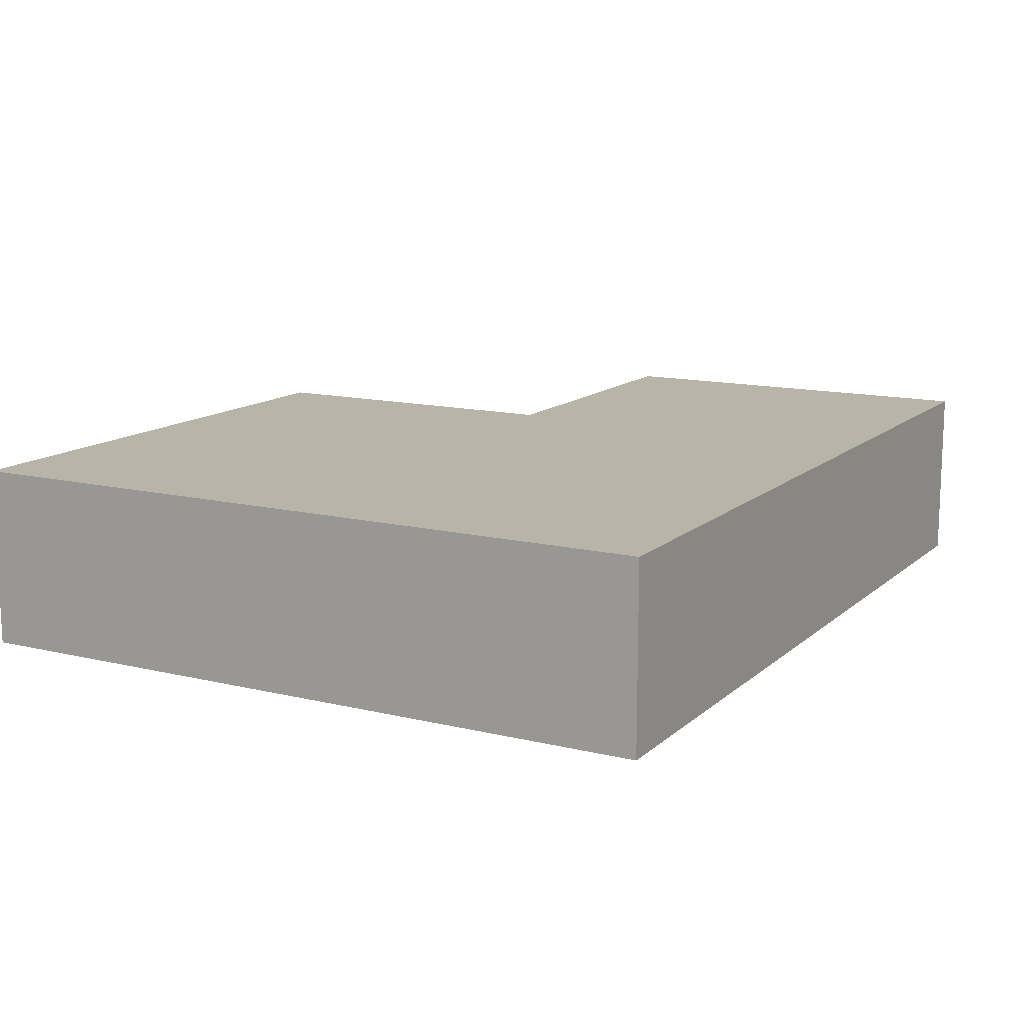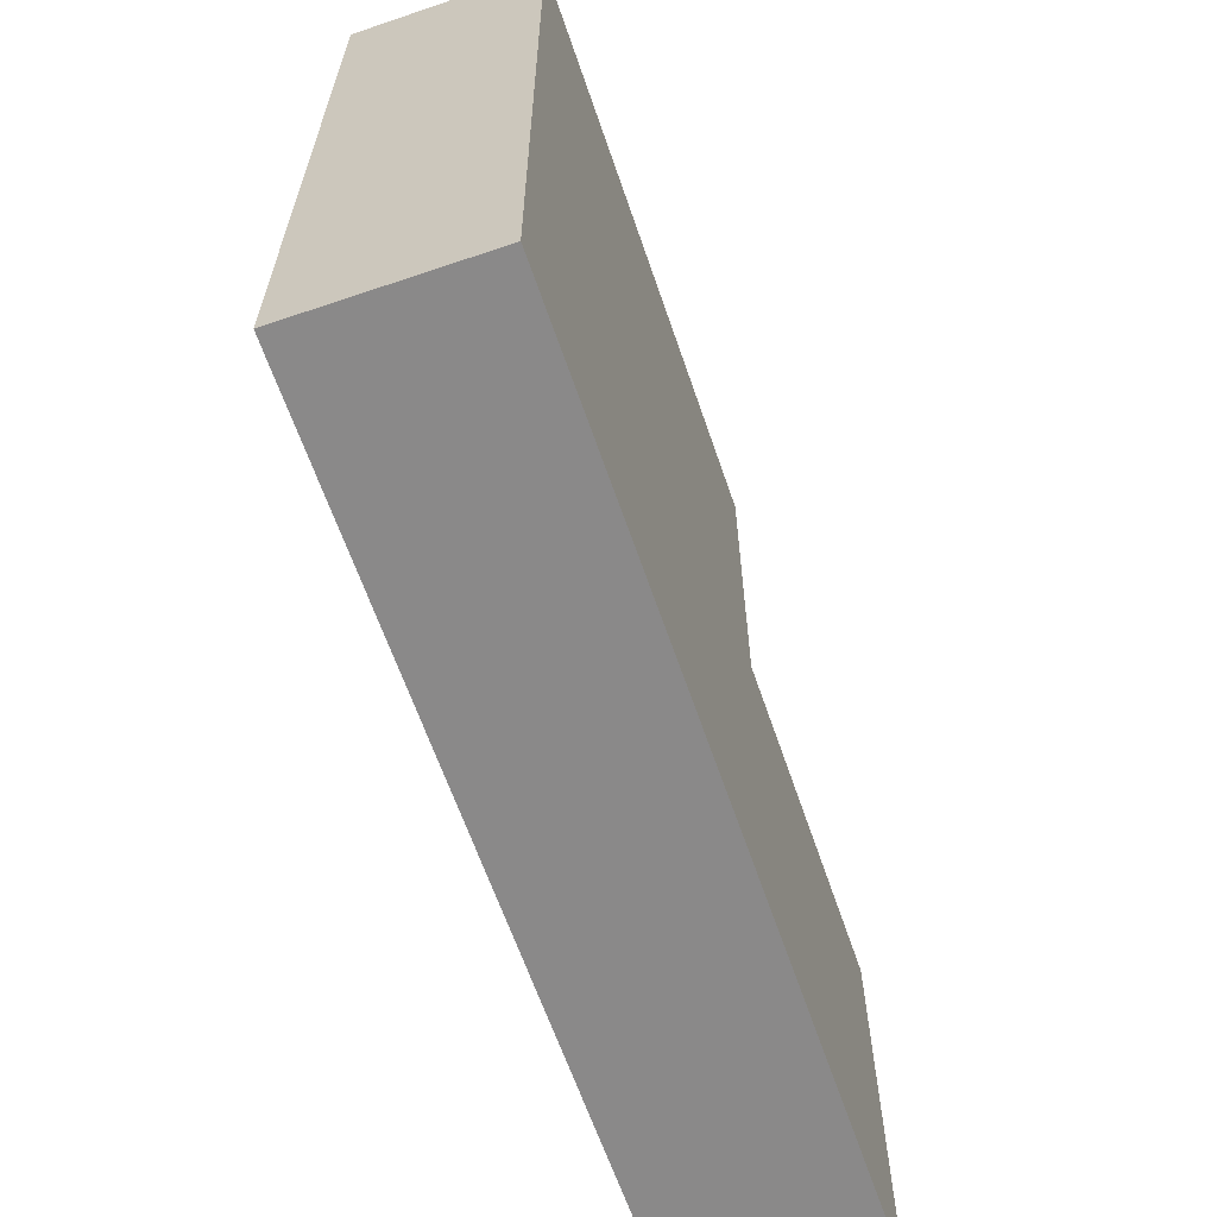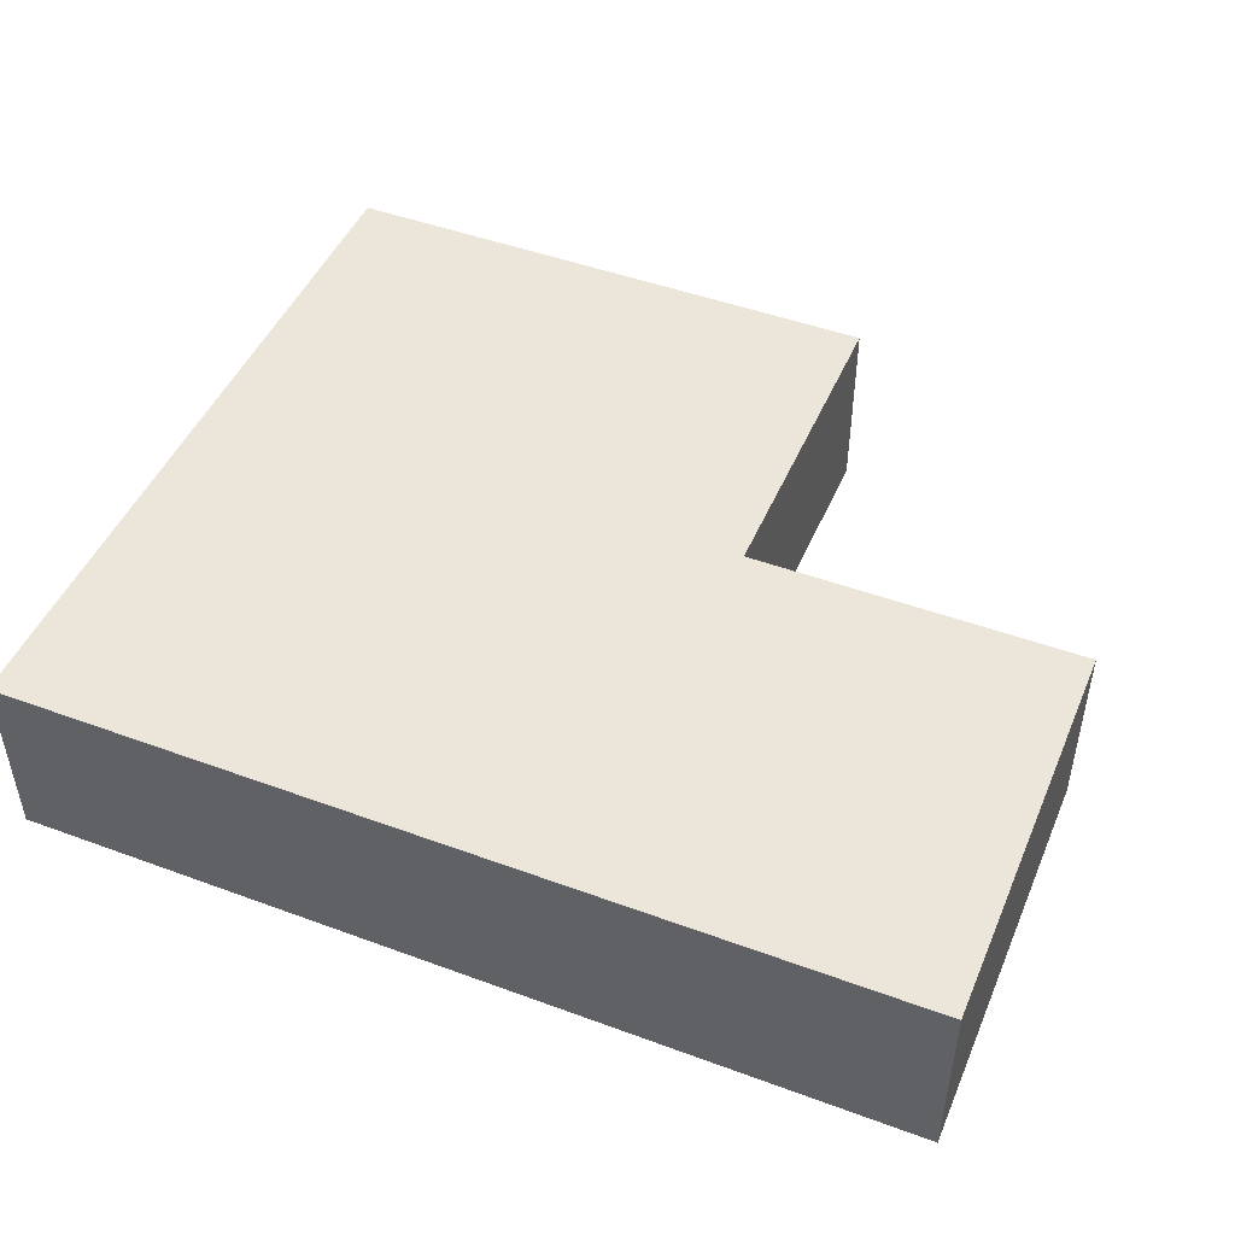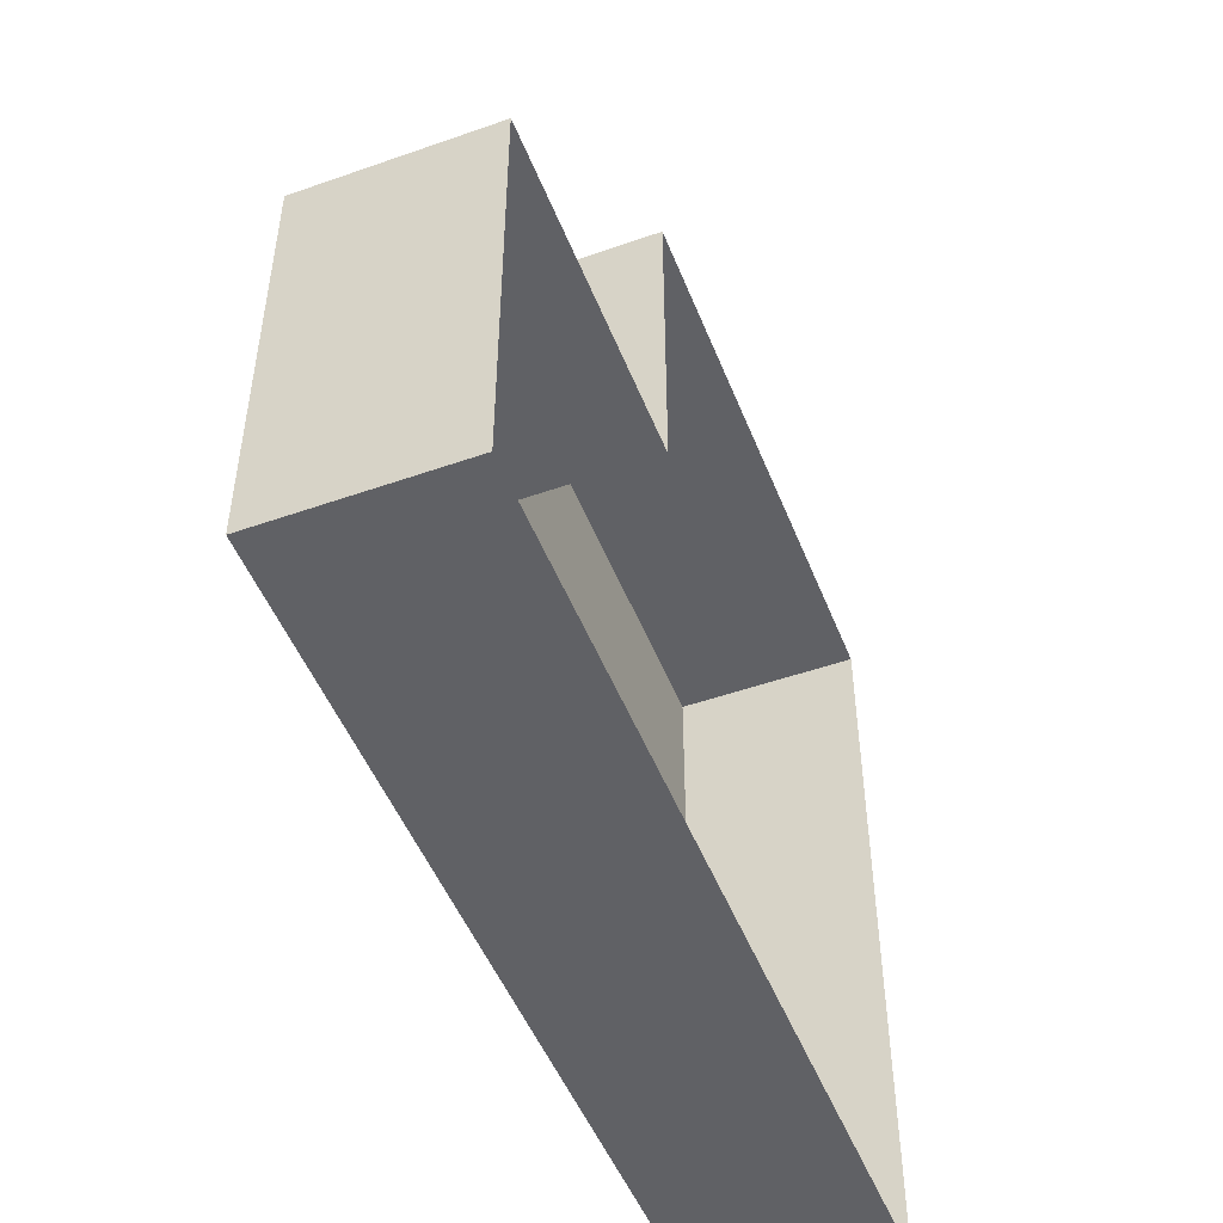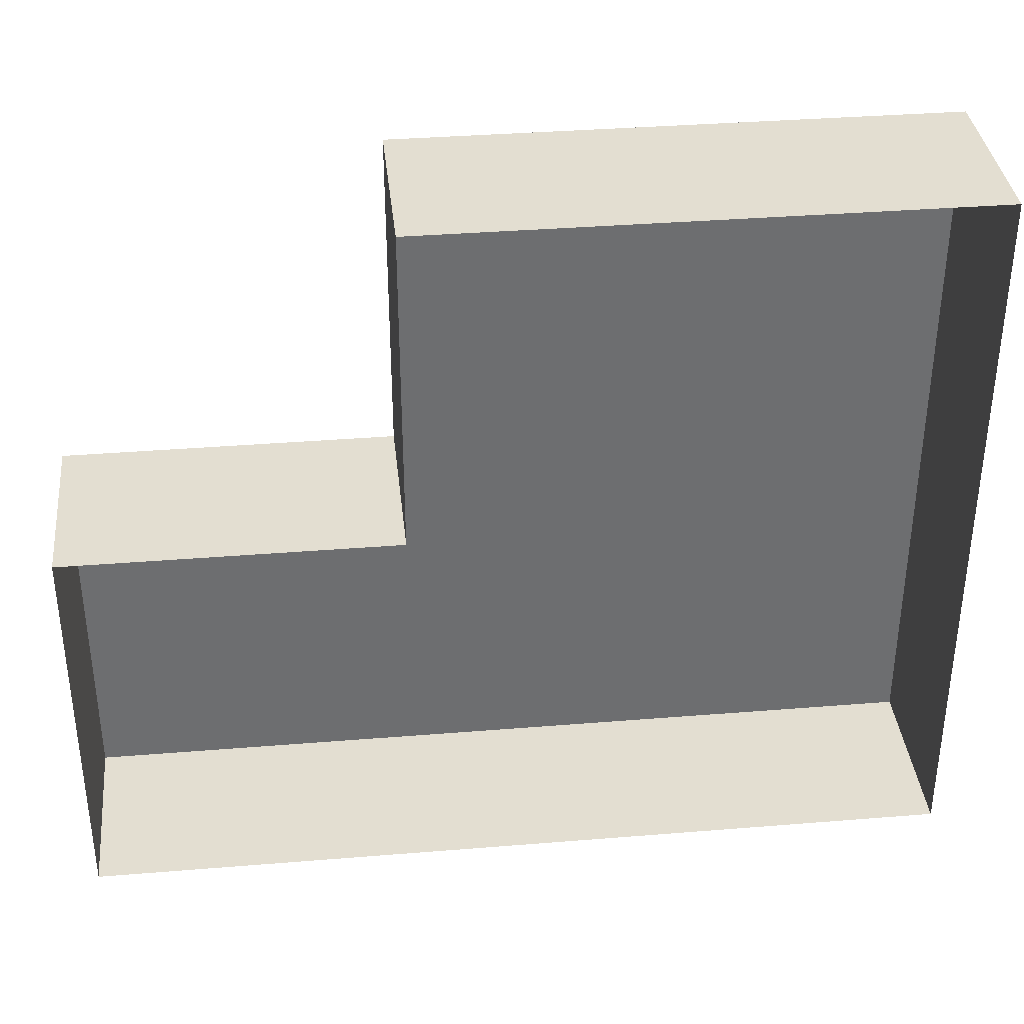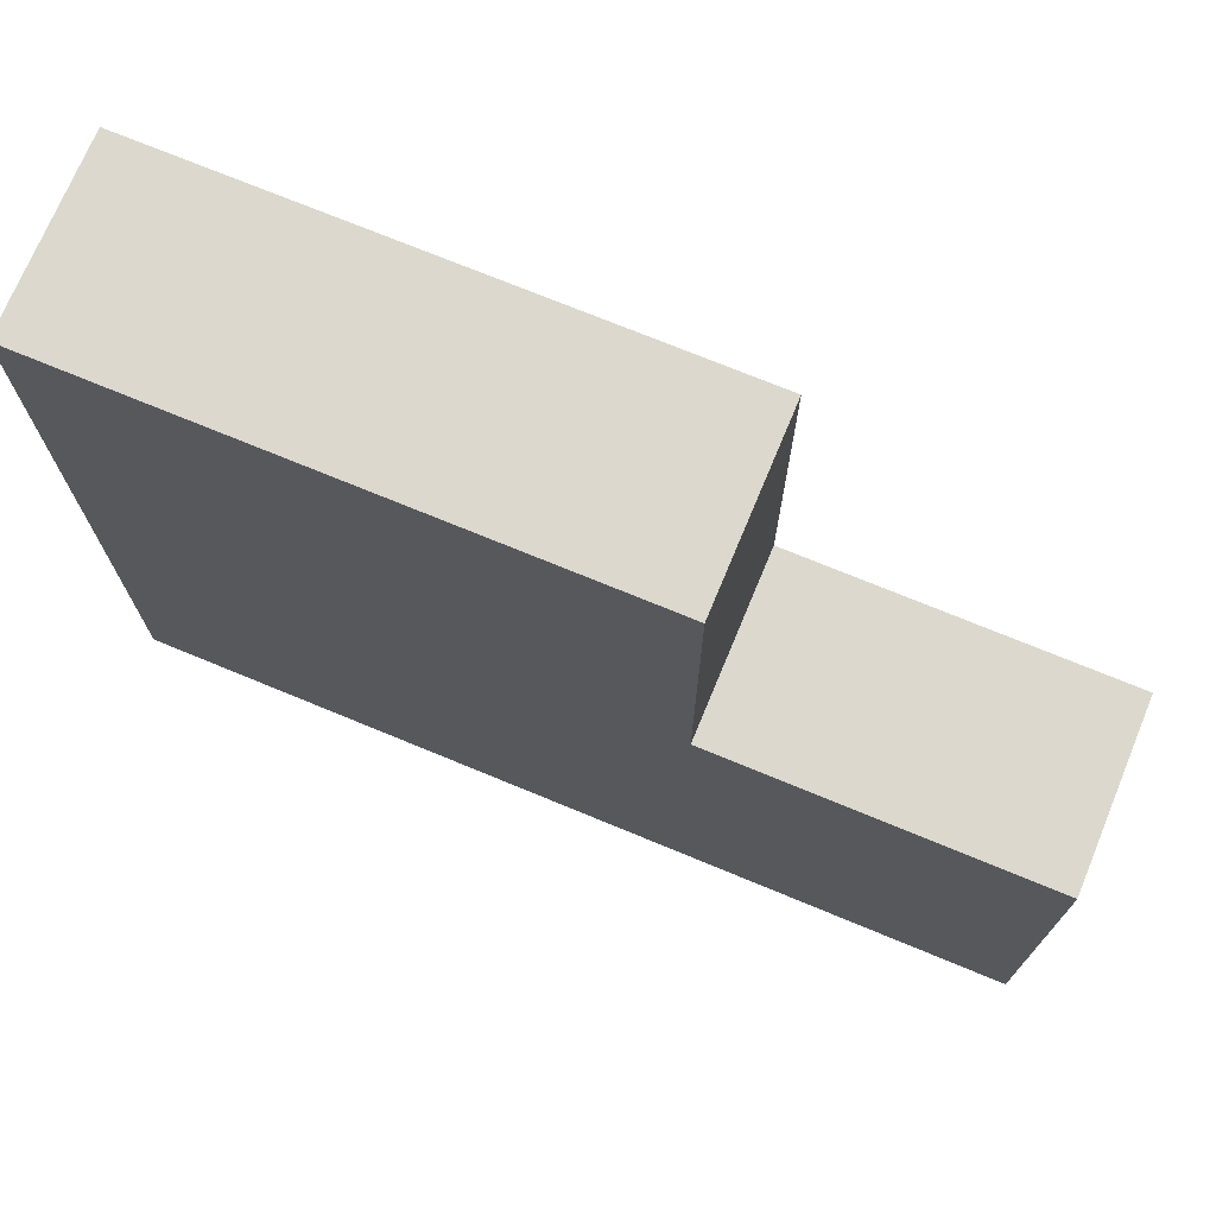
<metadata>
{"format":"obj","ext":"obj","renderer":"f3d","projection":"perspective","resolution":1024,"background":"white","views":[{"elev":13.1,"azim":-61.1,"up":"+Z"},{"elev":-63.3,"azim":-71.1,"up":"+Y"},{"elev":47.3,"azim":22.6,"up":"+Z"},{"elev":-49.5,"azim":111.2,"up":"+Y"},{"elev":36.1,"azim":173.9,"up":"+Y"},{"elev":72.5,"azim":22.5,"up":"+Y"}]}
</metadata>
<code>
g fort_frozen_sea_ice_floe_22
v -1.5 1.25 -0.3125
v -1.5 1.25 0.3125
v -1.5 -1.25 0.3125
v -1.5 -1.25 -0.3125
v -1.5 -1.25 -0.3125
v -1.5 -1.25 0.3125
v 1.5 -1.25 0.3125
v 1.5 -1.25 -0.3125
v 1.5 -1.25 -0.3125
v 1.5 -1.25 0.3125
v 1.5 0.125 0.3125
v 1.5 0.125 -0.3125
v 1.5 0.125 -0.3125
v 1.5 0.125 0.3125
v 0.375 0.125 0.3125
v 0.375 0.125 -0.3125
v 0.375 0.125 -0.3125
v 0.375 0.125 0.3125
v 0.375 1.25 0.3125
v 0.375 1.25 -0.3125
v 0.375 1.25 -0.3125
v 0.375 1.25 0.3125
v -1.5 1.25 0.3125
v -1.5 1.25 -0.3125
f -22 -23 -24
f -21 -22 -24
f -18 -19 -20
f -17 -18 -20
f -14 -15 -16
f -13 -14 -16
f -10 -11 -12
f -9 -10 -12
f -6 -7 -8
f -5 -6 -8
f -2 -3 -4
f -1 -2 -4
v 0.375 0.125 0.3125
v 1.5 0.125 0.3125
v 1.5 -1.25 0.3125
v -1.5 -1.25 0.3125
v -1.5 1.25 0.3125
v 0.375 1.25 0.3125
f -4 -5 -6
f -3 -4 -6
f -2 -3 -6
f -1 -2 -6

</code>
